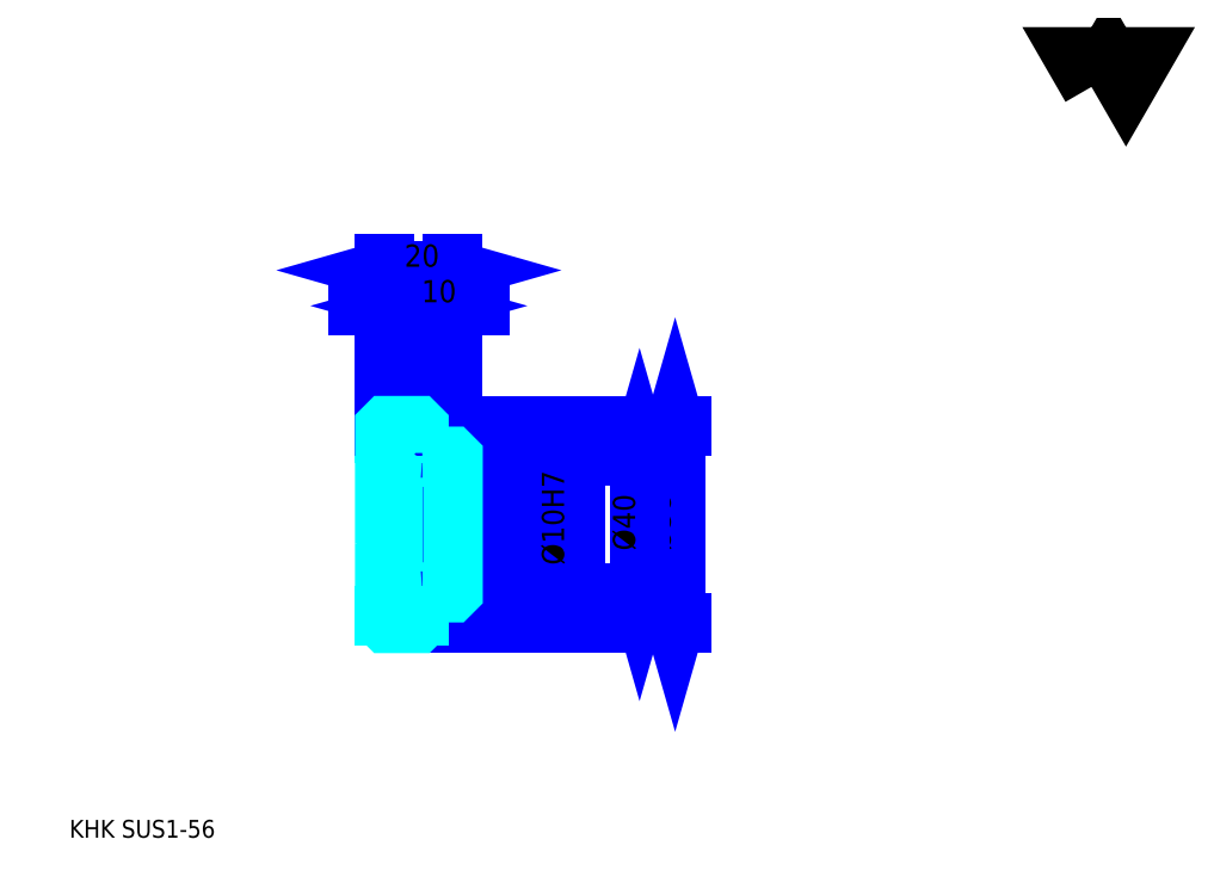
<metadata>
{"format":"dxf","ext":"dxf","renderer":"ezdxf+matplotlib","layout":"modelspace","background":"white","min_lineweight":24,"dpi":150}
</metadata>
<code>
0
SECTION
2
ENTITIES
0
TEXT
8
0
10
13.04
20
14.35
40
5.217
41
1
1
KHK SUS1-56
7
KANJI
50
0
51
0
0
TEXT
8
0
10
13.04
20
6.522
40
5.217
41
1
1

7
KANJI
50
0
51
0
0
TEXT
8
0
10
13.04
20
234.8
40
5.87
41
1
1

7
KANJI
50
0
51
0
0
POLYLINE
8
0
66
     1
70
     2
0
VERTEX
8
0
10
313
20
234.8
0
VERTEX
8
0
10
308
20
243.6
0
VERTEX
8
0
10
328.3
20
243.6
0
VERTEX
8
0
10
323.2
20
234.8
0
VERTEX
8
0
10
318.1
20
243.6
0
VERTEX
8
0
10
313
20
234.8
0
SEQEND
0
LINE
8
0
10
190.9
20
135.3
11
190.9
21
77.3
0
POLYLINE
8
0
66
     1
70
     2
0
VERTEX
8
0
10
192.2
20
130.7
0
VERTEX
8
0
10
190.9
20
135.3
0
VERTEX
8
0
10
189.6
20
130.7
0
SEQEND
0
POLYLINE
8
0
66
     1
70
     2
0
VERTEX
8
0
10
189.6
20
81.87
0
VERTEX
8
0
10
190.9
20
77.3
0
VERTEX
8
0
10
192.2
20
81.87
0
SEQEND
0
LINE
8
0
10
125.7
20
135.3
11
192.8
21
135.3
0
LINE
8
0
10
125.7
20
77.3
11
192.8
21
77.3
0
TEXT
8
0
10
189.6
20
98.64
40
6.522
41
1
1
%%c58
7
KANJI
50
90
51
0
0
LINE
8
DASHDOT
10
101.7
20
134.3
11
119.6
21
134.3
0
LINE
8
DASHDOT
10
101.7
20
78.3
11
119.6
21
78.3
0
LINE
8
DASHDOT
10
101.7
20
106.3
11
129.6
21
106.3
0
LINE
8
0
10
115.7
20
134.8
11
115.7
21
135.3
0
LINE
8
0
10
105.7
20
134.8
11
105.7
21
135.3
0
LINE
8
0
10
116.7
20
126.3
11
125.7
21
126.3
0
LINE
8
0
10
116.7
20
86.3
11
125.7
21
86.3
0
LINE
8
0
10
115.2
20
135.3
11
125.7
21
135.3
0
LINE
8
0
10
115.2
20
77.3
11
125.7
21
77.3
0
LINE
8
0
10
105.7
20
133.1
11
115.7
21
133.1
0
LINE
8
0
10
105.7
20
79.55
11
115.7
21
79.55
0
LINE
8
0
10
125.2
20
101.3
11
125.7
21
100.8
0
LINE
8
0
10
125.2
20
111.3
11
125.7
21
111.8
0
LINE
8
0
10
106.2
20
111.3
11
106.2
21
101.3
0
POLYLINE
8
0
66
     1
70
     2
0
VERTEX
8
0
10
105.7
20
100.8
0
VERTEX
8
0
10
106.2
20
101.3
0
VERTEX
8
0
10
125.2
20
101.3
0
VERTEX
8
0
10
125.2
20
111.3
0
VERTEX
8
0
10
106.2
20
111.3
0
VERTEX
8
0
10
105.7
20
111.8
0
SEQEND
0
ARC
8
0
10
116.7
20
127.3
40
1
50
180
51
270
0
ARC
8
0
10
116.7
20
85.3
40
1
50
90
51
180
0
LINE
8
0
10
125.7
20
125.8
11
125.7
21
135.3
0
LINE
8
0
10
123.5
20
170.5
11
97.83
21
170.5
0
POLYLINE
8
0
66
     1
70
     2
0
VERTEX
8
0
10
101.1
20
169.2
0
VERTEX
8
0
10
105.7
20
170.5
0
VERTEX
8
0
10
101.1
20
171.8
0
SEQEND
0
POLYLINE
8
0
66
     1
70
     2
0
VERTEX
8
0
10
120.2
20
171.8
0
VERTEX
8
0
10
115.7
20
170.5
0
VERTEX
8
0
10
120.2
20
169.2
0
SEQEND
0
LINE
8
0
10
115.7
20
135.3
11
115.7
21
172.5
0
TEXT
8
0
10
106.4
20
171.6
40
6.522
41
1
1
10
7
KANJI
50
0
51
0
0
LINE
8
0
10
105.7
20
181
11
125.7
21
181
0
POLYLINE
8
0
66
     1
70
     2
0
VERTEX
8
0
10
110.2
20
182.3
0
VERTEX
8
0
10
105.7
20
181
0
VERTEX
8
0
10
110.2
20
179.7
0
SEQEND
0
POLYLINE
8
0
66
     1
70
     2
0
VERTEX
8
0
10
121.1
20
179.7
0
VERTEX
8
0
10
125.7
20
181
0
VERTEX
8
0
10
121.1
20
182.3
0
SEQEND
0
LINE
8
0
10
105.7
20
135.3
11
105.7
21
182.9
0
LINE
8
0
10
125.7
20
135.3
11
125.7
21
182.9
0
TEXT
8
0
10
111.4
20
182
40
6.522
41
1
1
20
7
KANJI
50
0
51
0
0
LINE
8
0
10
133.5
20
170.5
11
107.8
21
170.5
0
POLYLINE
8
0
66
     1
70
     2
0
VERTEX
8
0
10
111.1
20
169.2
0
VERTEX
8
0
10
115.7
20
170.5
0
VERTEX
8
0
10
111.1
20
171.8
0
SEQEND
0
POLYLINE
8
0
66
     1
70
     2
0
VERTEX
8
0
10
130.2
20
171.8
0
VERTEX
8
0
10
125.7
20
170.5
0
VERTEX
8
0
10
130.2
20
169.2
0
SEQEND
0
TEXT
8
0
10
116.4
20
171.6
40
6.522
41
1
1
10
7
KANJI
50
0
51
0
0
LINE
8
0
10
180.4
20
126.3
11
180.4
21
86.3
0
POLYLINE
8
0
66
     1
70
     2
0
VERTEX
8
0
10
181.7
20
121.7
0
VERTEX
8
0
10
180.4
20
126.3
0
VERTEX
8
0
10
179.1
20
121.7
0
SEQEND
0
POLYLINE
8
0
66
     1
70
     2
0
VERTEX
8
0
10
179.1
20
90.87
0
VERTEX
8
0
10
180.4
20
86.3
0
VERTEX
8
0
10
181.7
20
90.87
0
SEQEND
0
LINE
8
0
10
125.7
20
126.3
11
182.4
21
126.3
0
LINE
8
0
10
125.7
20
86.3
11
182.4
21
86.3
0
TEXT
8
0
10
179.1
20
98.64
40
6.522
41
1
1
%%c40
7
KANJI
50
90
51
0
0
LINE
8
0
10
159.6
20
93.48
11
159.6
21
119.1
0
POLYLINE
8
0
66
     1
70
     2
0
VERTEX
8
0
10
158.3
20
115.9
0
VERTEX
8
0
10
159.6
20
111.3
0
VERTEX
8
0
10
160.9
20
115.9
0
SEQEND
0
POLYLINE
8
0
66
     1
70
     2
0
VERTEX
8
0
10
160.9
20
96.74
0
VERTEX
8
0
10
159.6
20
101.3
0
VERTEX
8
0
10
158.3
20
96.74
0
SEQEND
0
LINE
8
0
10
125.7
20
111.3
11
161.5
21
111.3
0
LINE
8
0
10
125.7
20
101.3
11
161.5
21
101.3
0
TEXT
8
0
10
158.3
20
94.4
40
6.522
41
1
1
%%c10H7
7
KANJI
50
90
51
0
0
POLYLINE
8
0
66
     1
70
     2
0
VERTEX
8
0
10
105.7
20
100.8
0
VERTEX
8
0
10
105.7
20
77.8
0
VERTEX
8
0
10
106.2
20
77.3
0
VERTEX
8
0
10
115.2
20
77.3
0
VERTEX
8
0
10
115.7
20
77.8
0
VERTEX
8
0
10
115.7
20
85.3
0
SEQEND
0
POLYLINE
8
0
66
     1
70
     2
0
VERTEX
8
0
10
116.7
20
86.3
0
VERTEX
8
0
10
125.2
20
86.3
0
VERTEX
8
0
10
125.7
20
86.8
0
VERTEX
8
0
10
125.7
20
125.8
0
VERTEX
8
0
10
125.2
20
126.3
0
VERTEX
8
0
10
116.7
20
126.3
0
SEQEND
0
POLYLINE
8
0
66
     1
70
     2
0
VERTEX
8
0
10
115.7
20
127.3
0
VERTEX
8
0
10
115.7
20
134.8
0
VERTEX
8
0
10
115.2
20
135.3
0
VERTEX
8
0
10
106.2
20
135.3
0
VERTEX
8
0
10
105.7
20
134.8
0
VERTEX
8
0
10
105.7
20
100.8
0
SEQEND
0
ENDSEC
0
EOF

</code>
